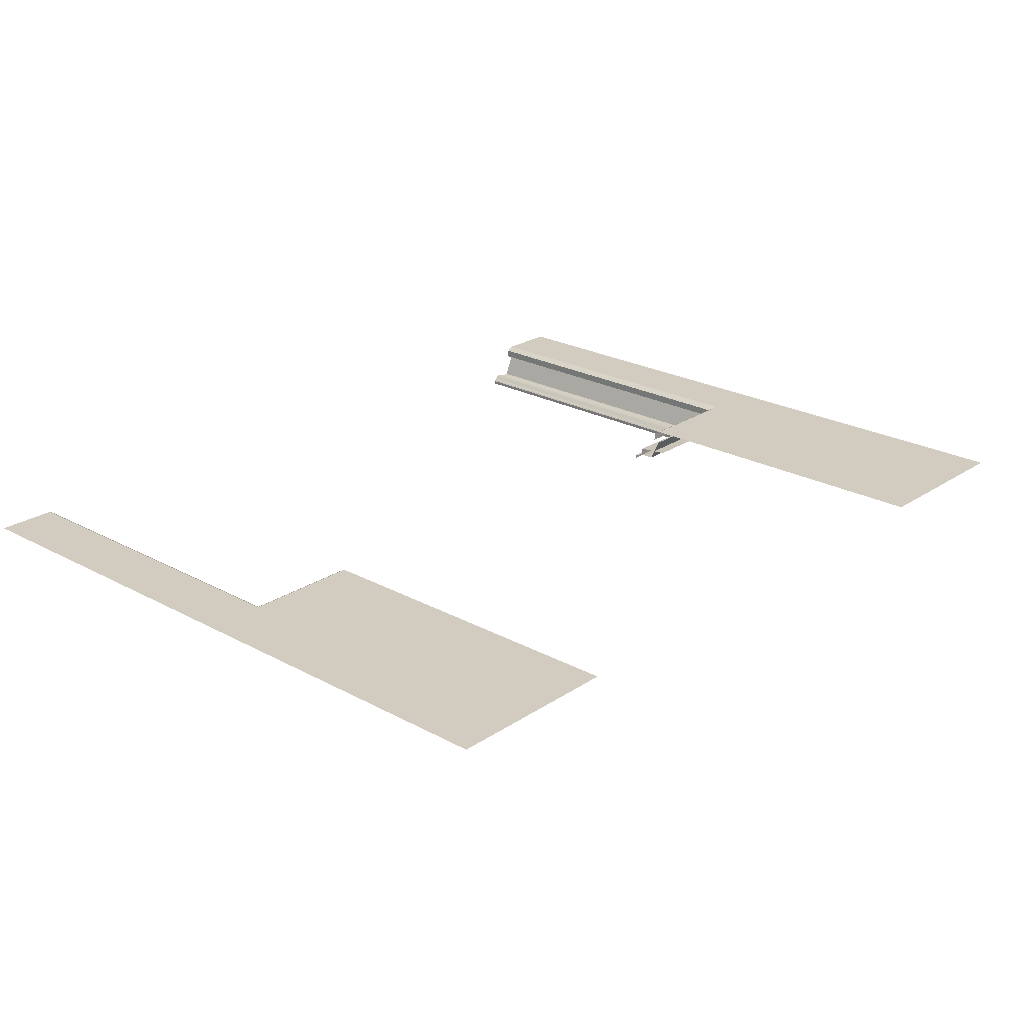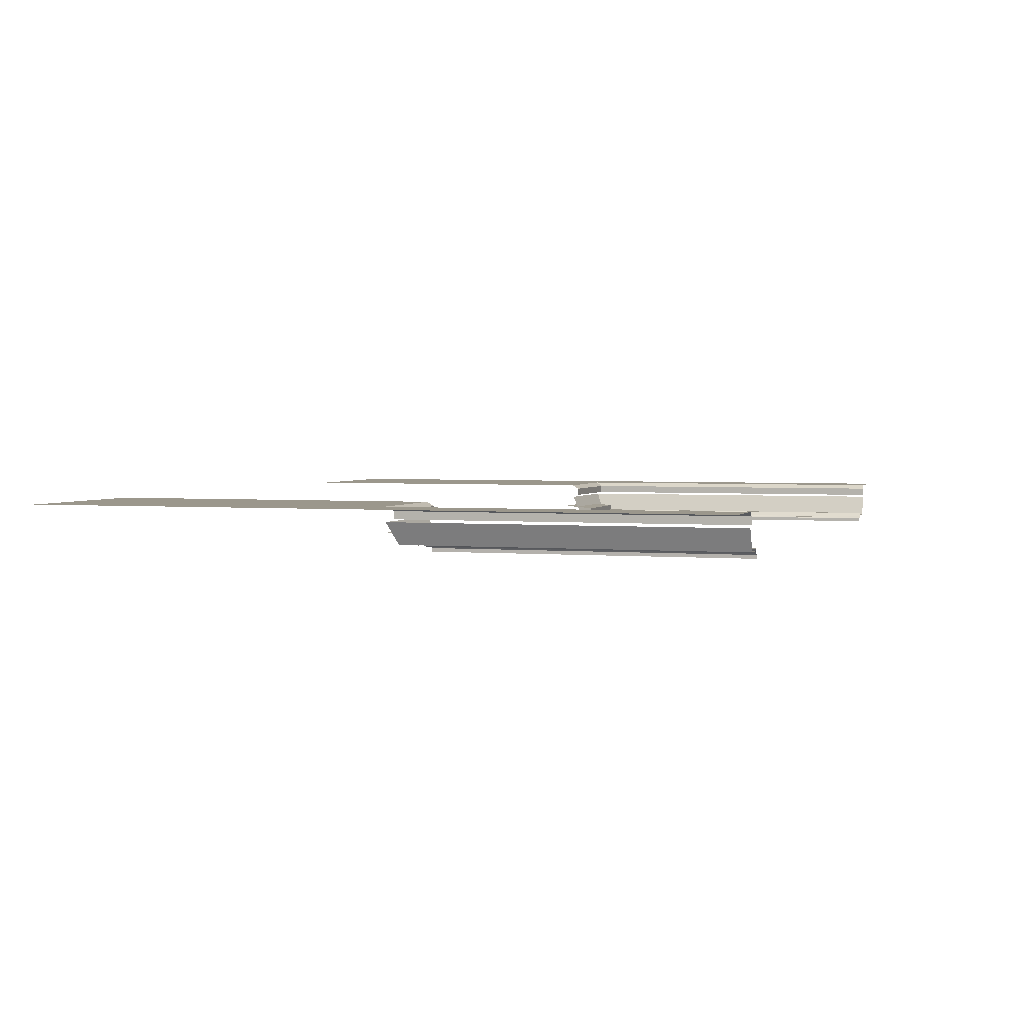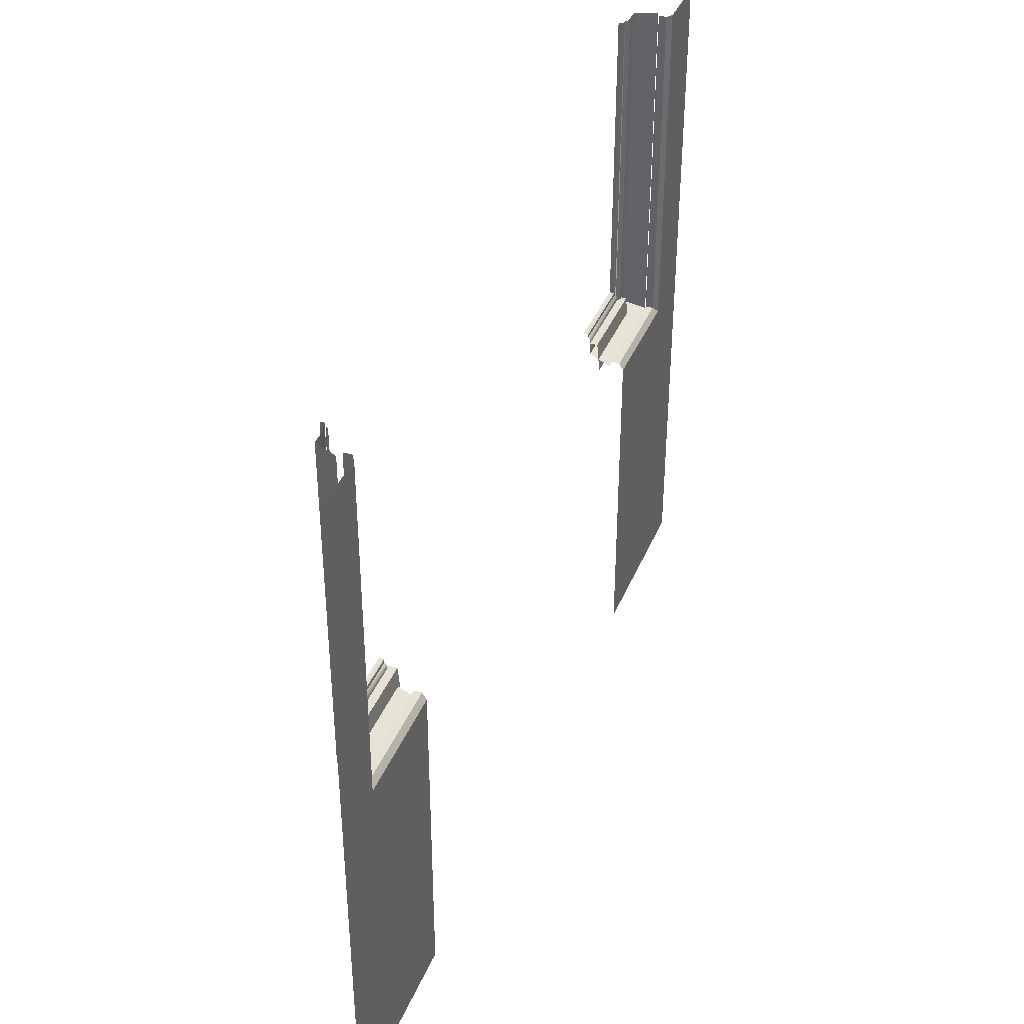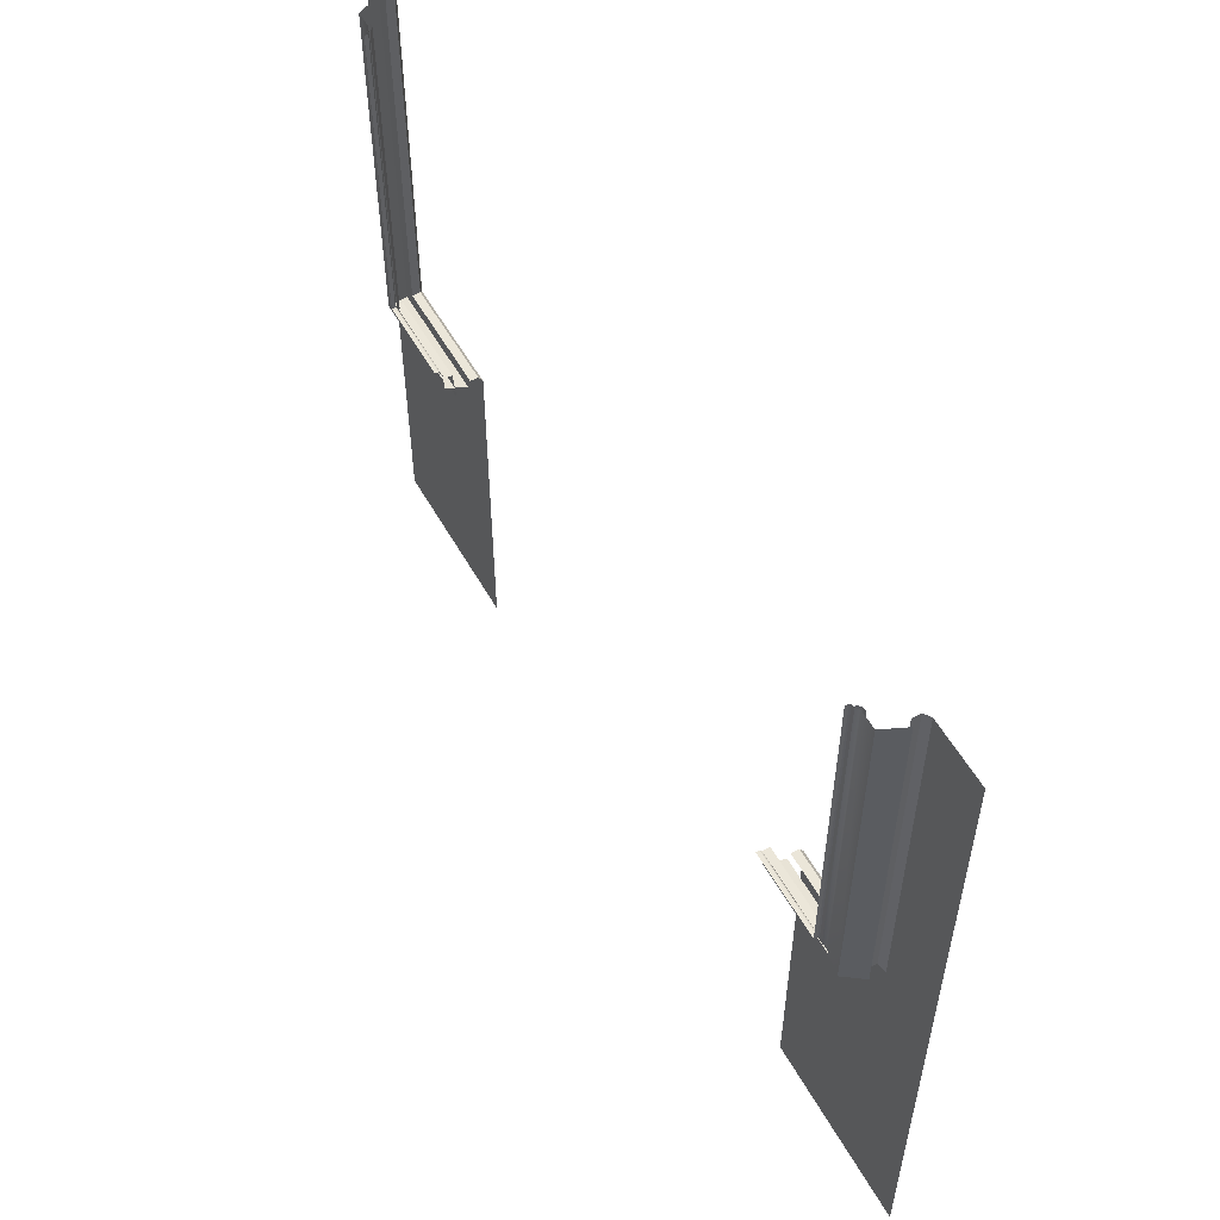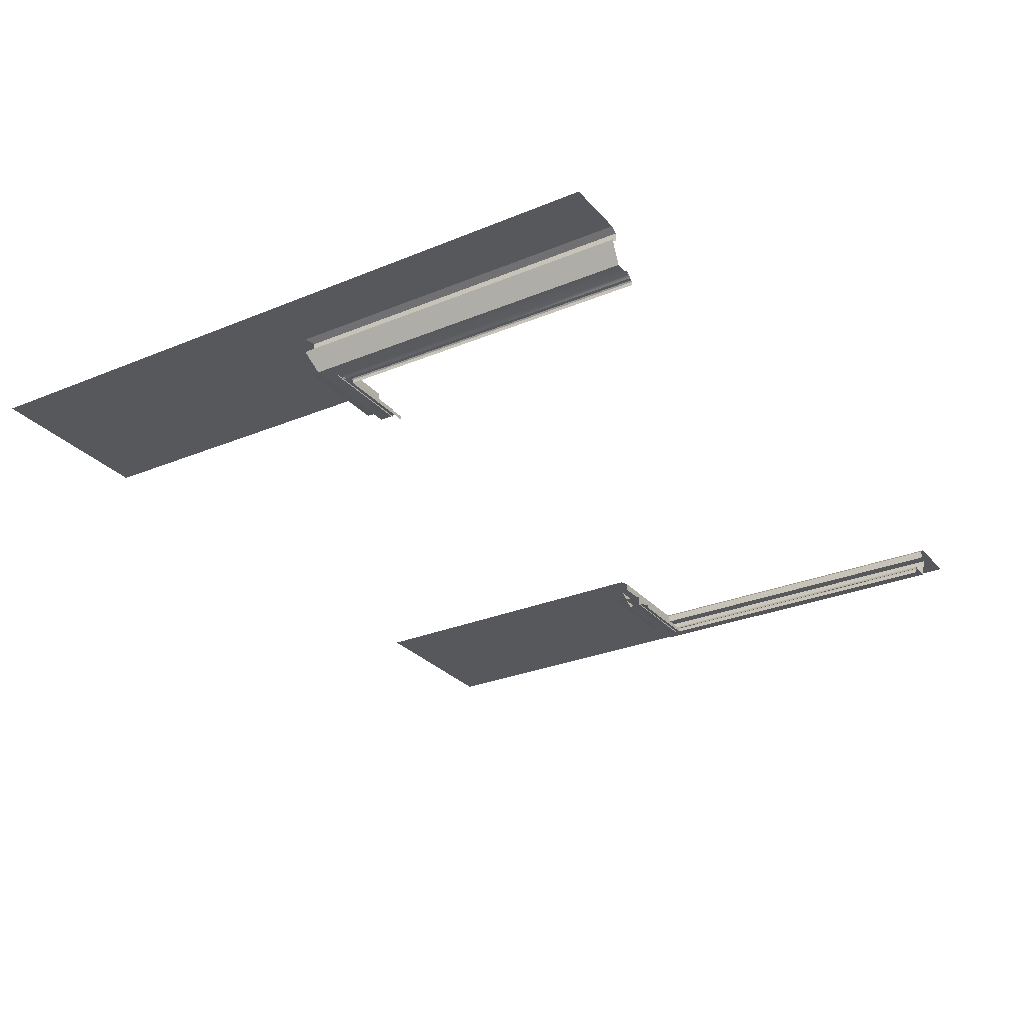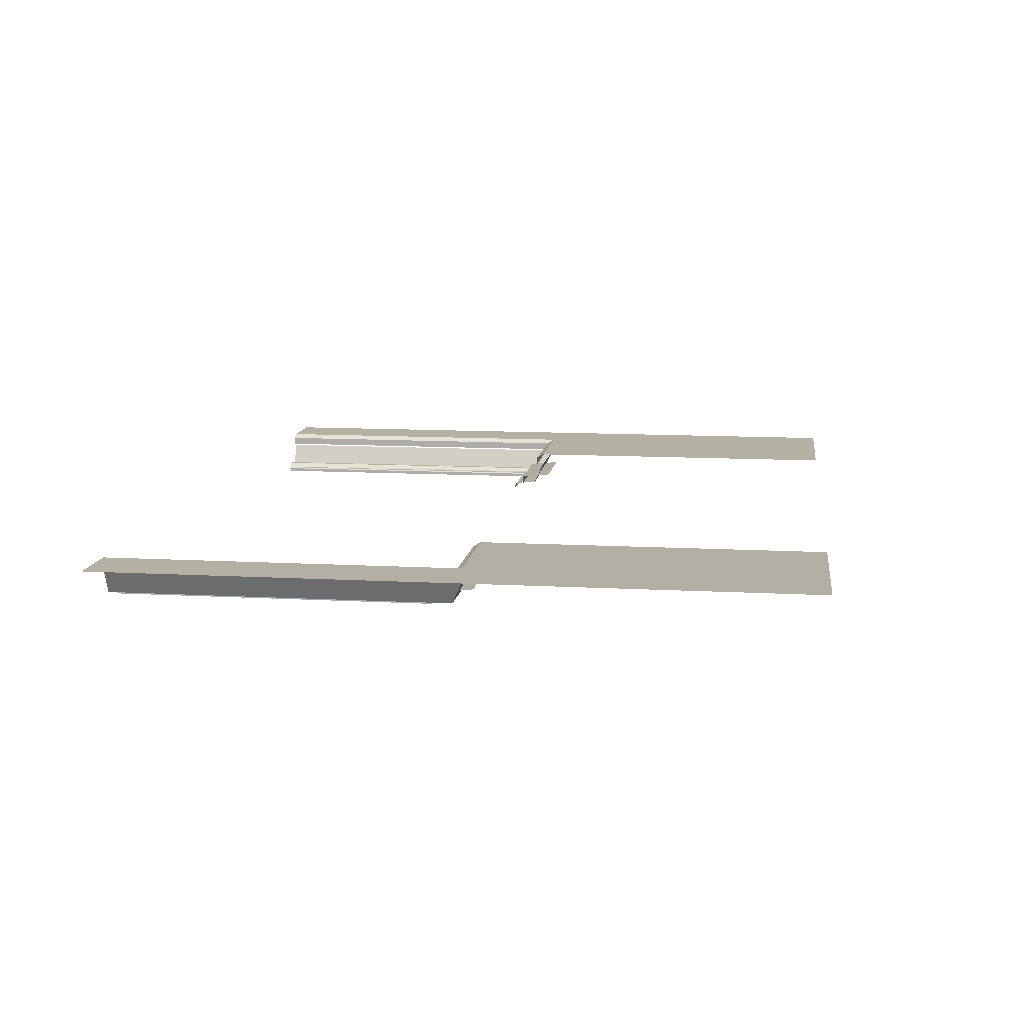
<metadata>
{"format":"obj","ext":"obj","renderer":"f3d","projection":"perspective","resolution":1024,"background":"white","views":[{"elev":23.8,"azim":-47.8,"up":"+Z"},{"elev":2.7,"azim":107.9,"up":"+Z"},{"elev":39.3,"azim":-68.9,"up":"+Y"},{"elev":55.3,"azim":-119.0,"up":"+Y"},{"elev":-28.3,"azim":122.1,"up":"+Z"},{"elev":11.4,"azim":-82.3,"up":"+Z"}]}
</metadata>
<code>
g TUT_Walkway_Bot
v 4.198 -0.06967 0.06927
v 4.198 -0.01933 0.06927
v 4.198 -0.0147 0.06705
v 7 -6 0.694
v 6.05 -0.566 0.694
v 6.05 5 0.6949
v 7 5 0.6949
v 5.951 5 0.5012
v 5.951 5 0.6276
v 5.951 -0.4514 0.626
v 5.951 -0.4514 0.5011
v 5.5 5 -0.006945
v 5.5 5 0.04826
v 5.5 -4.345e-06 0.04826
v 5.5 -4.345e-06 -0.006945
v 5.89 -0.3899 0.111
v 5.629 5 0.111
v 5.89 5 0.111
v 5.629 -0.129 0.111
v 5.602 5 0.09942
v 5.602 -0.102 0.09942
v 5.57 5 0.06927
v 5.57 -0.06966 0.06927
v 5.515 5 0.06705
v 5.57 5 0.06927
v 5.57 -0.06966 0.06927
v 5.515 -0.0147 0.06705
v 6.044 -0.5491 0.4616
v 5.89 -0.3899 0.111
v 5.89 5 0.111
v 6.047 5 0.4618
v 5.5 5 0.04826
v 5.515 5 0.06705
v 5.515 -0.0147 0.06705
v 5.5 -4.345e-06 0.04826
v 4.198 -6 0.694
v 4.198 -0.566 0.694
v 6.05 -0.566 0.694
v 7 -6 0.694
v 5.951 -0.4514 0.5011
v 5.951 -0.4514 0.626
v 4.198 -0.4514 0.626
v 4.198 -0.4514 0.501
v 5.5 -4.345e-06 -0.006945
v 5.5 -4.345e-06 0.04826
v 4.198 -6.032e-06 0.04826
v 4.198 -6.032e-06 -0.006945
v 4.198 -0.3899 0.111
v 5.629 -0.129 0.111
v 5.89 -0.3899 0.111
v 4.198 -0.129 0.111
v 5.602 -0.102 0.09942
v 4.198 -0.102 0.09942
v 5.57 -0.06966 0.06927
v 4.198 -0.06967 0.06927
v 5.515 -0.0147 0.06705
v 5.57 -0.06966 0.06927
v 4.198 -0.06967 0.06927
v 4.198 -0.0147 0.06705
v 4.199 -0.5491 0.4616
v 4.198 -0.3899 0.111
v 5.89 -0.3899 0.111
v 6.044 -0.5491 0.4616
v 5.5 -4.345e-06 0.04826
v 5.515 -0.0147 0.06705
v 4.198 -0.0147 0.06705
v 4.198 -6.032e-06 0.04826
v -7 -6 0.6945
v -7 5 0.6945
v -6.05 5 0.6945
v -6.05 -0.566 0.6945
v -5.951 5 0.5012
v -5.951 -0.4514 0.5011
v -5.951 -0.4514 0.626
v -5.951 5 0.6276
v -5.5 5 -0.006945
v -5.5 -7.274e-06 -0.006945
v -5.5 -7.274e-06 0.04826
v -5.5 5 0.04826
v -5.89 -0.3899 0.111
v -5.89 5 0.111
v -5.629 5 0.111
v -5.629 -0.129 0.111
v -5.602 5 0.09942
v -5.602 -0.102 0.09942
v -5.57 5 0.06927
v -5.57 -0.06967 0.06927
v -5.515 5 0.06705
v -5.515 -0.0147 0.06705
v -5.57 -0.06967 0.06927
v -5.57 5 0.06927
v -6.044 -0.5491 0.4616
v -6.047 5 0.4618
v -5.89 5 0.111
v -5.89 -0.3899 0.111
v -5.5 5 0.04826
v -5.5 -7.274e-06 0.04826
v -5.515 -0.0147 0.06705
v -5.515 5 0.06705
v -4.191 -6 0.694
v -7 -6 0.6945
v -6.05 -0.566 0.6945
v -4.191 -0.566 0.694
v -5.951 -0.4514 0.5011
v -4.191 -0.4514 0.501
v -4.191 -0.4514 0.626
v -5.951 -0.4514 0.626
v -5.5 -7.274e-06 -0.006945
v -4.191 -8.266e-06 -0.006945
v -4.191 -8.266e-06 0.04826
v -5.5 -7.274e-06 0.04826
v -4.191 -0.3899 0.111
v -5.89 -0.3899 0.111
v -5.629 -0.129 0.111
v -4.191 -0.129 0.111
v -5.602 -0.102 0.09942
v -4.191 -0.102 0.09942
v -5.57 -0.06967 0.06927
v -4.191 -0.06967 0.06927
v -5.515 -0.0147 0.06705
v -4.191 -0.0147 0.06705
v -4.191 -0.01933 0.06927
v -4.191 -0.06967 0.06927
v -5.57 -0.06967 0.06927
v -4.192 -0.5491 0.4616
v -6.044 -0.5491 0.4616
v -5.89 -0.3899 0.111
v -4.191 -0.3899 0.111
v -5.5 -7.274e-06 0.04826
v -4.191 -8.266e-06 0.04826
v -4.191 -0.0147 0.06705
v -5.515 -0.0147 0.06705
v 5.951 5 0.6276
v 6.05 5 0.6949
v 6.05 -0.566 0.694
v 5.951 -0.4514 0.626
v 5.951 -0.4514 0.626
v 6.05 -0.566 0.694
v 4.198 -0.566 0.694
v 4.198 -0.4514 0.626
v 4.187 -0.1673 0.2377
v 4.187 -0.1673 0.09182
v 5.659 -0.1673 0.09182
v 5.659 -0.1673 0.2377
v 4.187 -0.1673 0.2377
v 5.659 -0.1673 0.2377
v 5.659 -0.6734 0.2832
v 4.187 -0.6734 0.2832
v -5.951 5 0.6276
v -5.951 -0.4514 0.626
v -6.05 -0.566 0.6945
v -6.05 5 0.6945
v -5.951 -0.4514 0.626
v -4.191 -0.4514 0.626
v -4.191 -0.566 0.694
v -6.05 -0.566 0.6945
v -4.131 -0.1673 0.2377
v -5.668 -0.1673 0.2377
v -5.668 -0.1673 0.09182
v -4.131 -0.1673 0.09182
v -4.131 -0.1673 0.2377
v -4.131 -0.6734 0.2832
v -5.668 -0.6734 0.2832
v -5.668 -0.1673 0.2377
v 5.542 -0.1778 0.09141
v 5.542 4.996 0.09141
v 5.595 4.996 0.1498
v 5.595 -0.1778 0.1498
v 5.595 4.996 0.1498
v 5.669 4.996 0.1498
v 5.669 -0.1778 0.1498
v 5.595 -0.1778 0.1498
v -5.542 -0.1838 0.09141
v -5.595 -0.1838 0.1498
v -5.595 4.996 0.1498
v -5.542 4.996 0.09141
v -5.669 -0.1838 0.1498
v -5.669 4.996 0.1498
v -5.595 4.996 0.1498
v -5.595 -0.1838 0.1498
g TUT_Walkway_Bot_0
f 3 2 1
f 6 5 4
f 7 6 4
f 10 9 8
f 11 10 8
f 14 13 12
f 15 14 12
f 18 17 16
f 17 19 16
f 17 20 19
f 20 21 19
f 20 22 21
f 22 23 21
f 26 25 24
f 27 26 24
f 30 29 28
f 31 30 28
f 34 33 32
f 35 34 32
f 38 37 36
f 39 38 36
f 42 41 40
f 43 42 40
f 46 45 44
f 47 46 44
f 50 49 48
f 49 51 48
f 49 52 51
f 52 53 51
f 52 54 53
f 54 55 53
f 58 57 56
f 56 59 58
f 62 61 60
f 63 62 60
f 66 65 64
f 67 66 64
f 70 69 68
f 71 70 68
f 74 73 72
f 75 74 72
f 78 77 76
f 79 78 76
f 82 81 80
f 83 82 80
f 84 82 83
f 85 84 83
f 86 84 85
f 87 86 85
f 90 89 88
f 91 90 88
f 94 93 92
f 95 94 92
f 98 97 96
f 99 98 96
f 102 101 100
f 103 102 100
f 106 105 104
f 107 106 104
f 110 109 108
f 111 110 108
f 114 113 112
f 115 114 112
f 116 114 115
f 117 116 115
f 118 116 117
f 119 118 117
f 122 121 120
f 120 123 122
f 120 124 123
f 127 126 125
f 128 127 125
f 131 130 129
f 132 131 129
g TUT_Walkway_Bot_1
f 135 134 133
f 136 135 133
f 139 138 137
f 140 139 137
f 143 142 141
f 144 143 141
f 147 146 145
f 148 147 145
f 151 150 149
f 152 151 149
f 155 154 153
f 156 155 153
f 159 158 157
f 160 159 157
f 163 162 161
f 164 163 161
f 167 166 165
f 168 167 165
f 171 170 169
f 172 171 169
f 175 174 173
f 176 175 173
f 179 178 177
f 180 179 177

</code>
